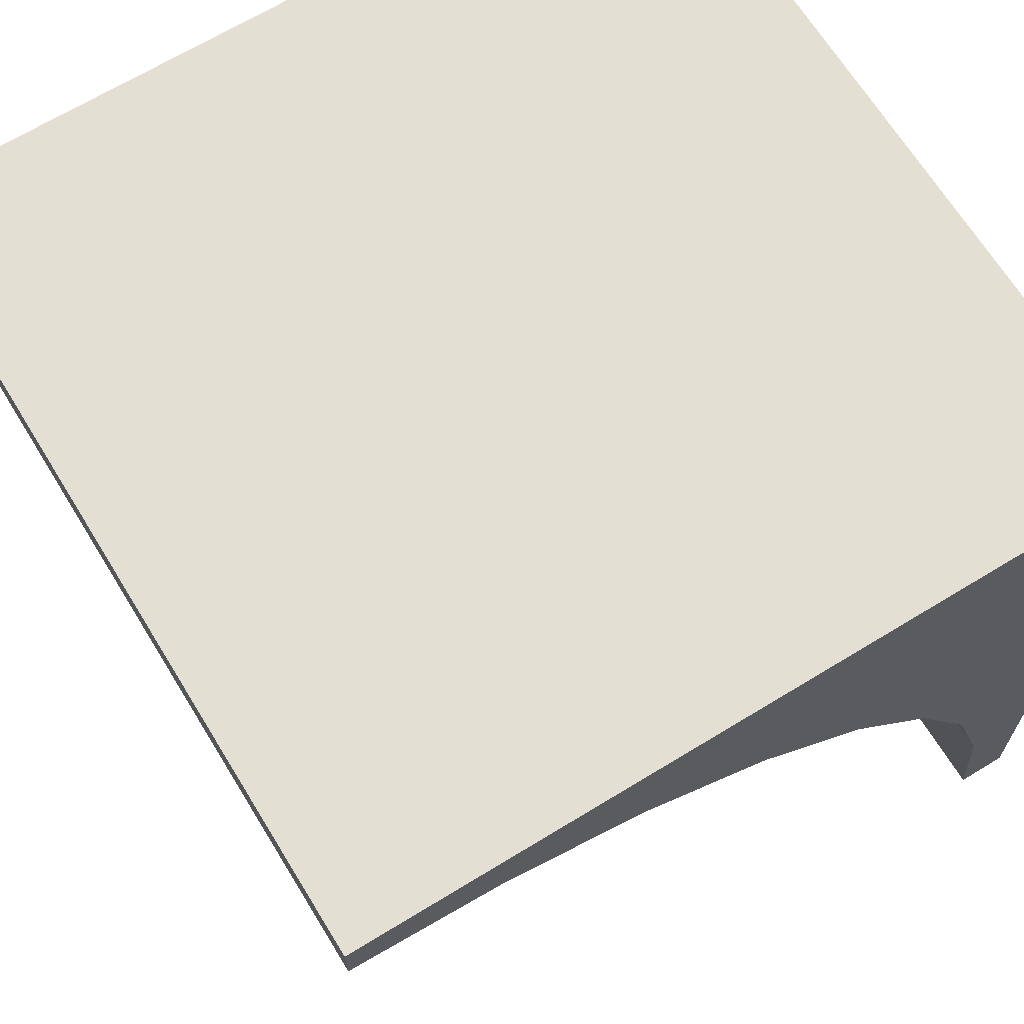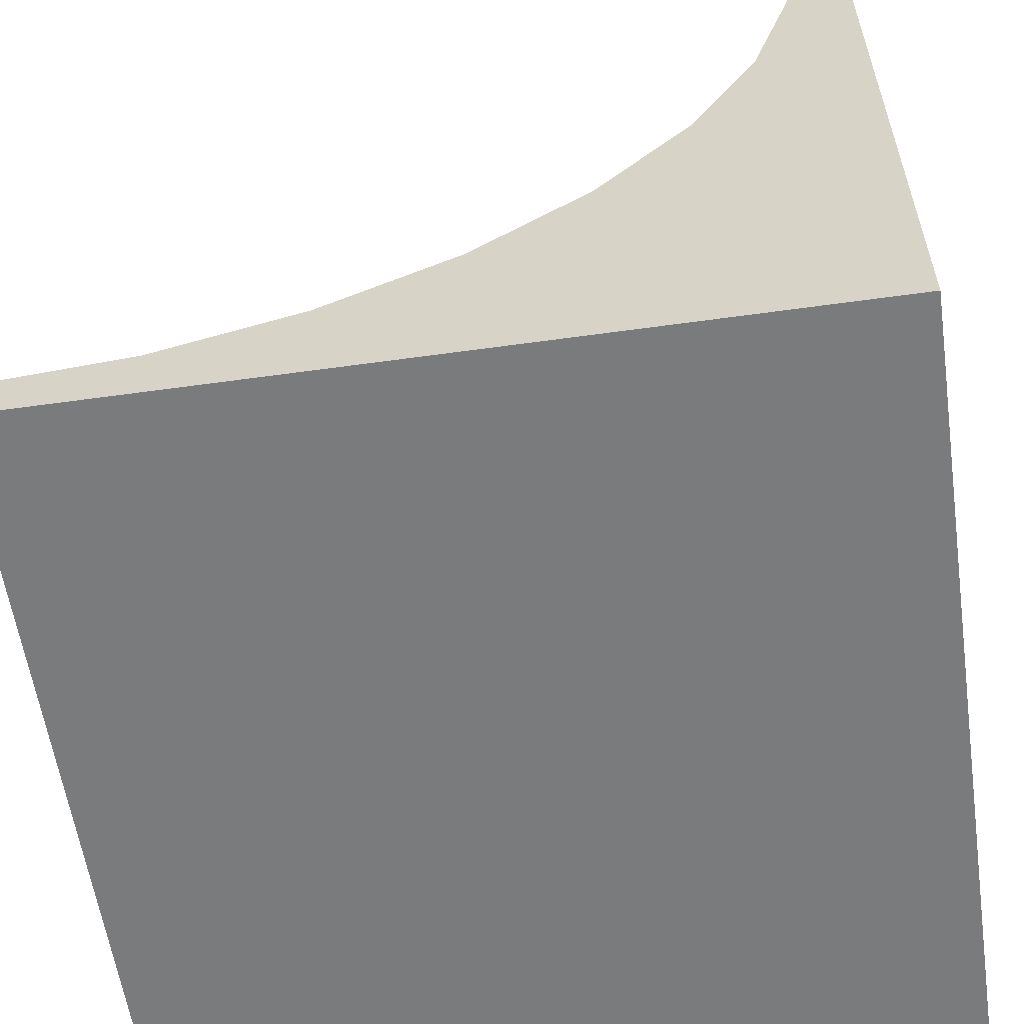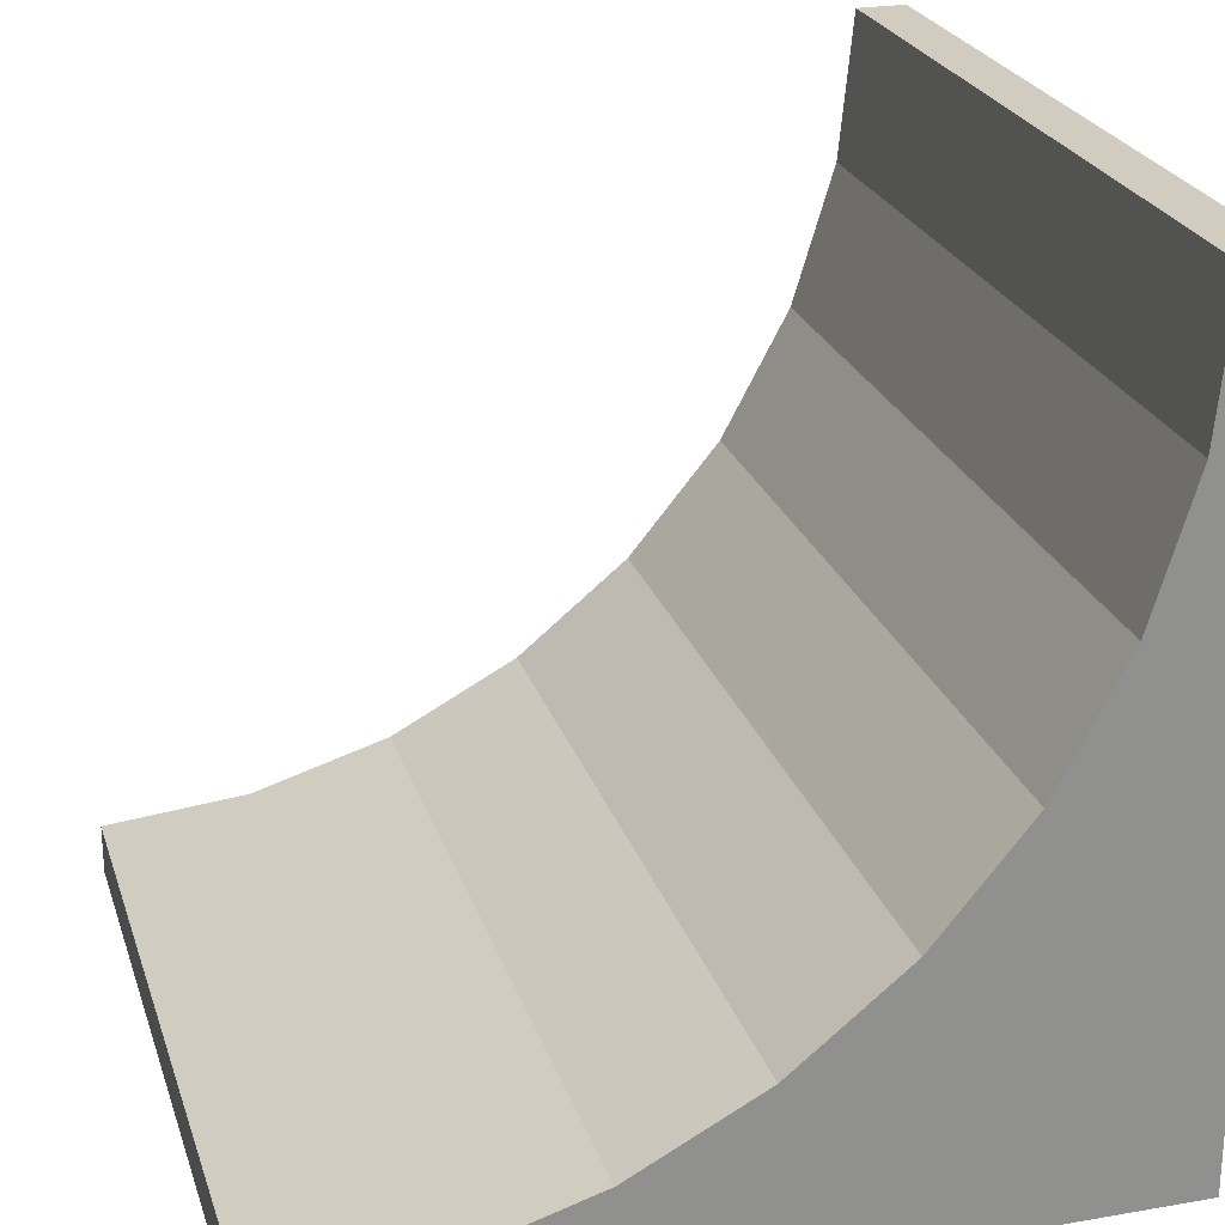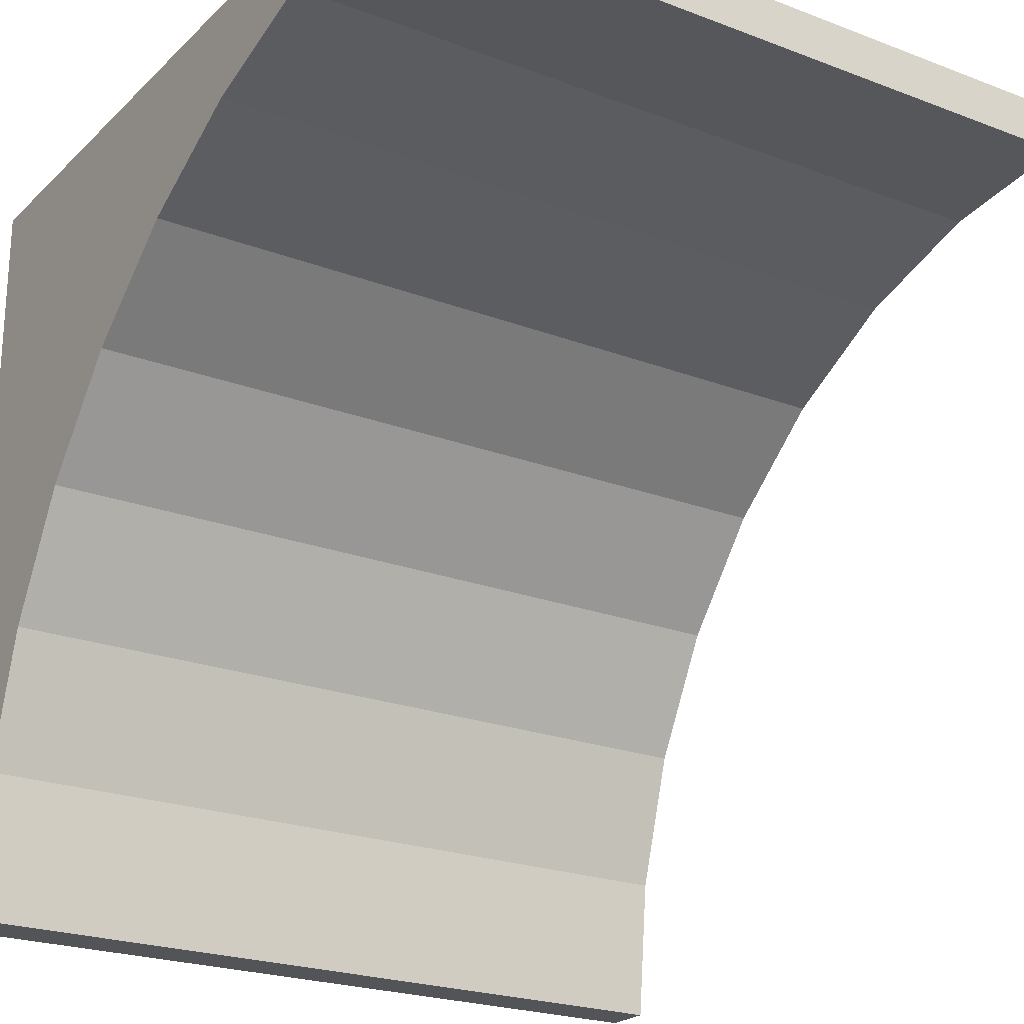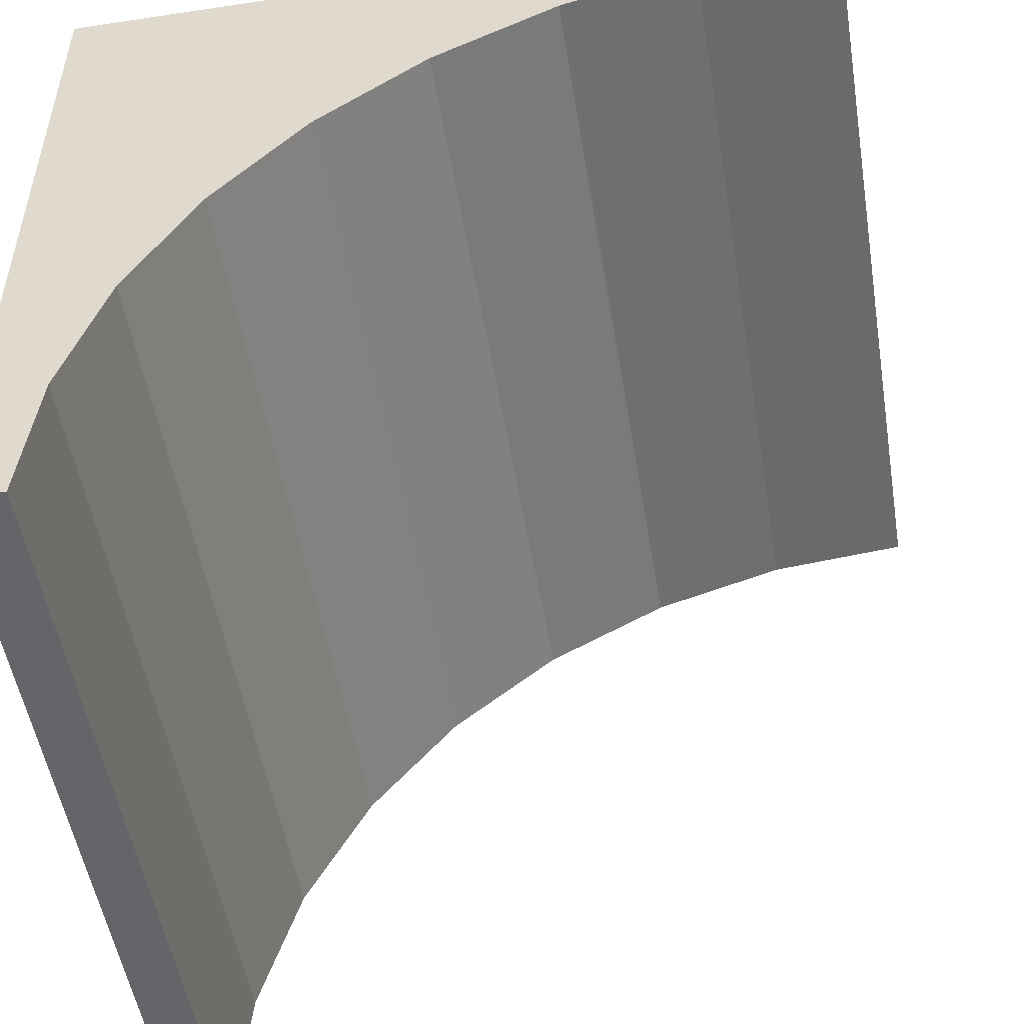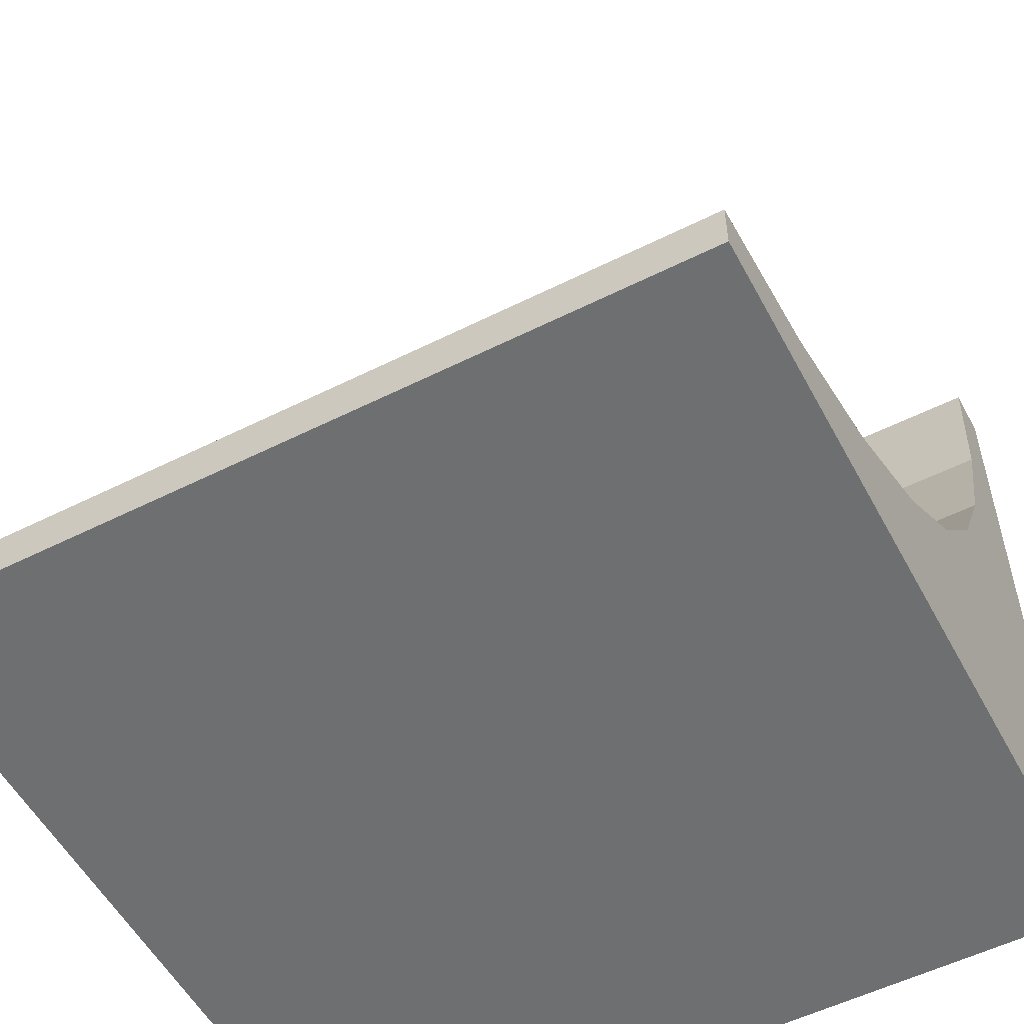
<metadata>
{"format":"obj","ext":"obj","renderer":"f3d","projection":"perspective","resolution":1024,"background":"white","views":[{"elev":67.1,"azim":-121.5,"up":"+Z"},{"elev":-58.3,"azim":-81.8,"up":"+Y"},{"elev":24.2,"azim":-106.0,"up":"+Y"},{"elev":-22.9,"azim":147.0,"up":"+Z"},{"elev":-51.6,"azim":99.3,"up":"+Z"},{"elev":-54.5,"azim":-152.1,"up":"+Y"}]}
</metadata>
<code>
o Cube
v -0.5 -0.5 0.5
v -0.5 -0.5 -0.5
v 0.5 -0.5 -0.5
v 0.5 -0.5 0.5
v -0.5 0.5 0.5
v 0.5 0.5 0.5
v -0.5 0.5 0.4375
v -0.5 0.3171 0.4195
v -0.5 0.1412 0.3661
v -0.5 -0.02085 0.2795
v -0.5 -0.1629 0.1629
v -0.5 -0.2795 0.02085
v -0.5 -0.3661 -0.1412
v -0.5 -0.4195 -0.3171
v -0.5 -0.4375 -0.5
v 0.5 -0.4375 -0.5
v 0.5 -0.4195 -0.3171
v 0.5 -0.3661 -0.1412
v 0.5 -0.2795 0.02085
v 0.5 -0.1629 0.1629
v 0.5 -0.02085 0.2795
v 0.5 0.1412 0.3661
v 0.5 0.3171 0.4195
v 0.5 0.5 0.4375
v 0.5 0.5 0.4375
f 1 2 3 4
f 5 1 4 6
f 1 10 11
f 16 3 2 15
f 20 21 4
f 7 5 6 25
f 24 23 8 7
f 7 25 24
f 23 22 9 8
f 22 21 10 9
f 21 20 11 10
f 20 19 12 11
f 19 18 13 12
f 18 17 14 13
f 17 16 15 14
f 24 25 6
f 17 3 16
f 23 6 4
f 4 3 17
f 23 24 6
f 4 17 18
f 22 23 4
f 4 18 19
f 21 22 4
f 4 19 20
f 14 2 1
f 5 7 8
f 14 15 2
f 1 8 9
f 13 14 1
f 1 5 8
f 12 13 1
f 1 9 10
f 11 12 1

</code>
